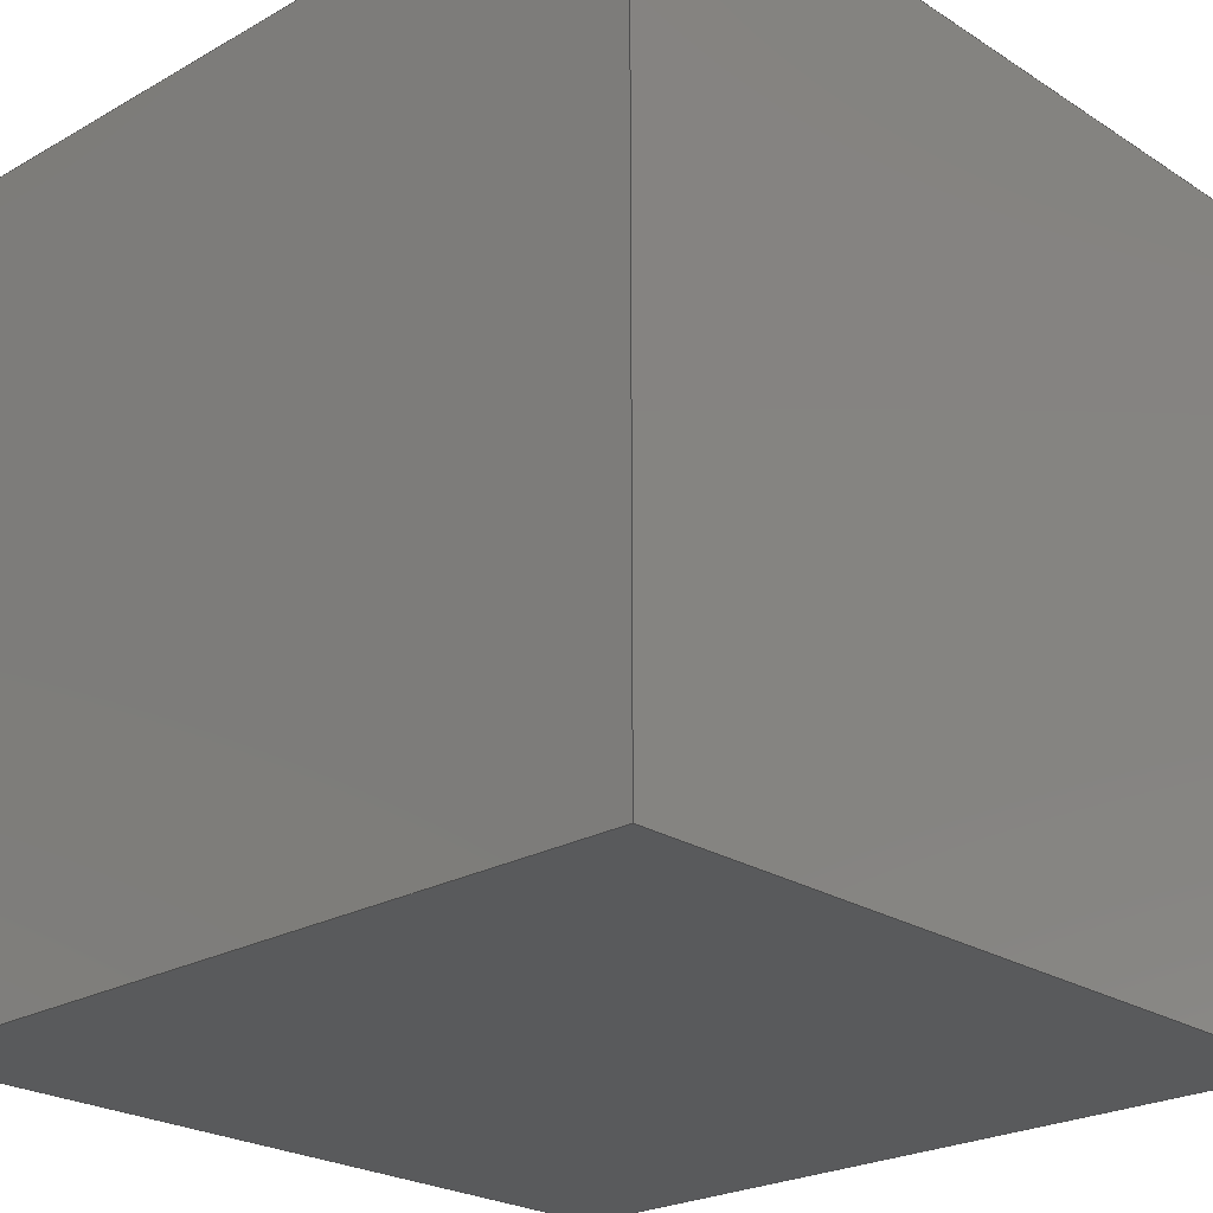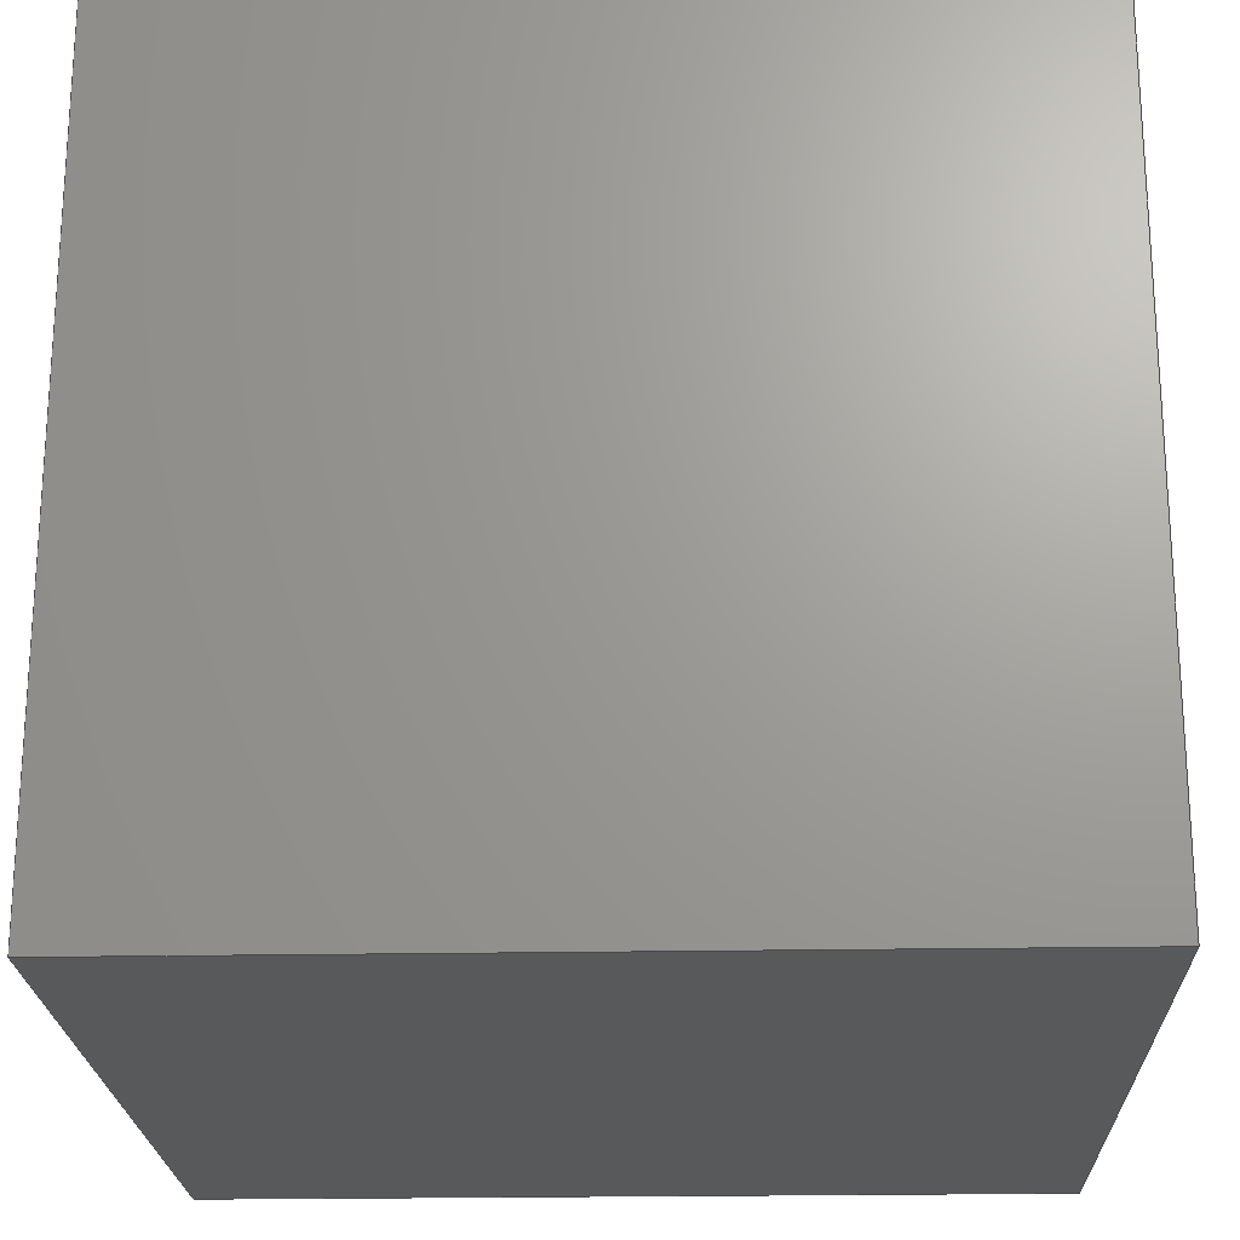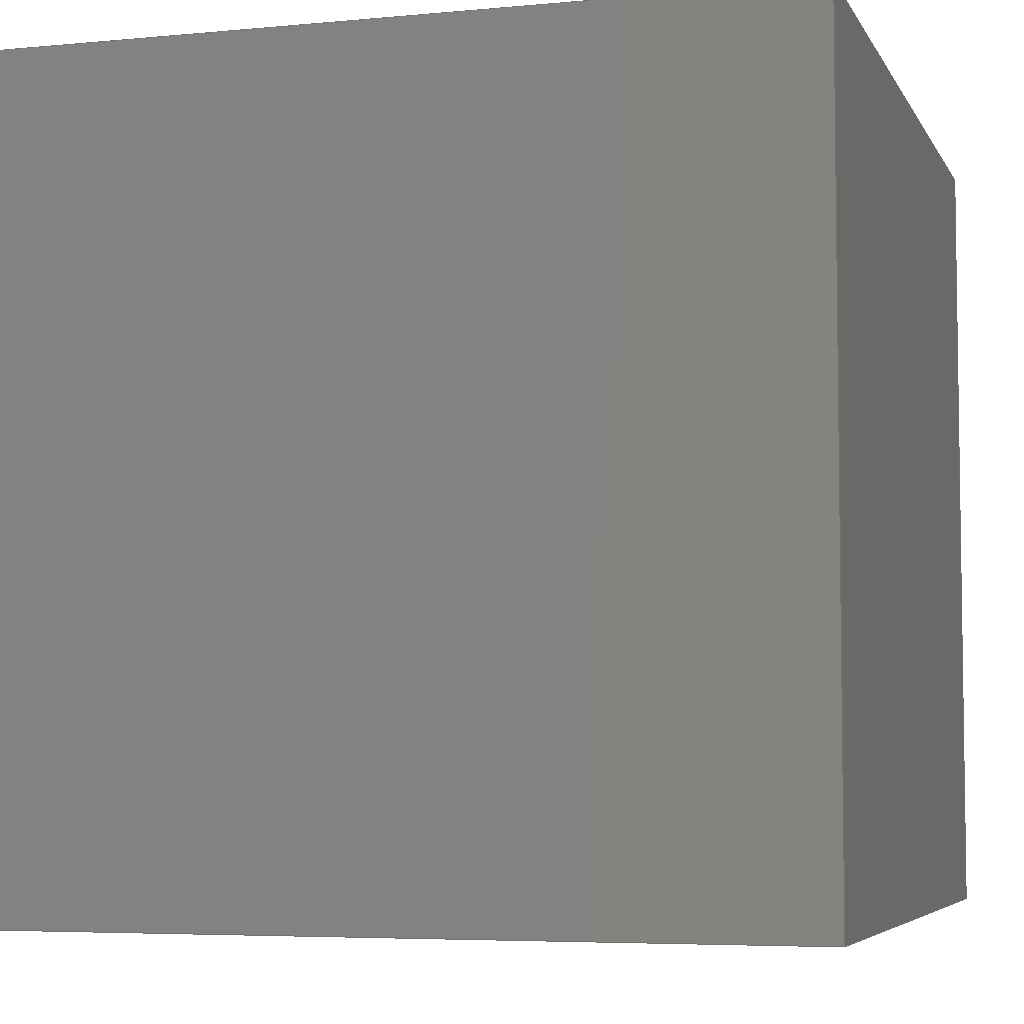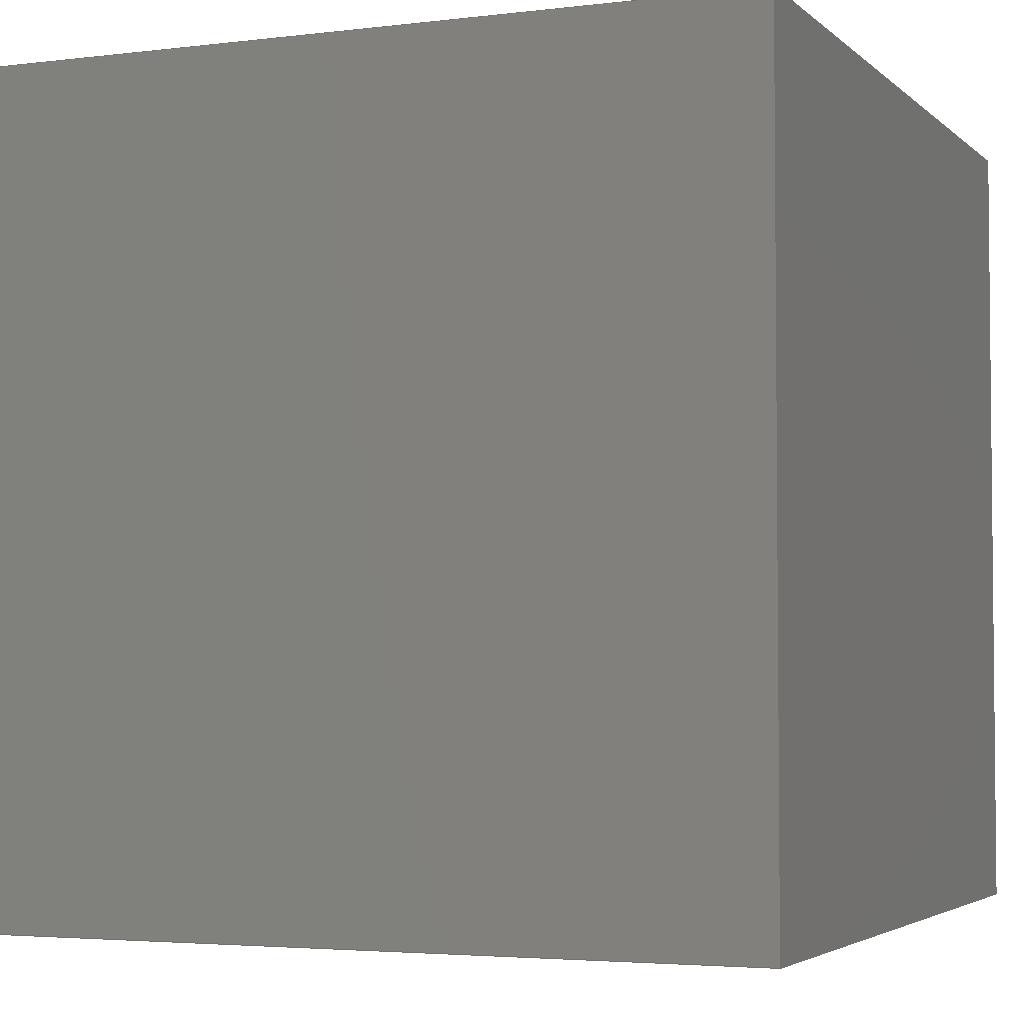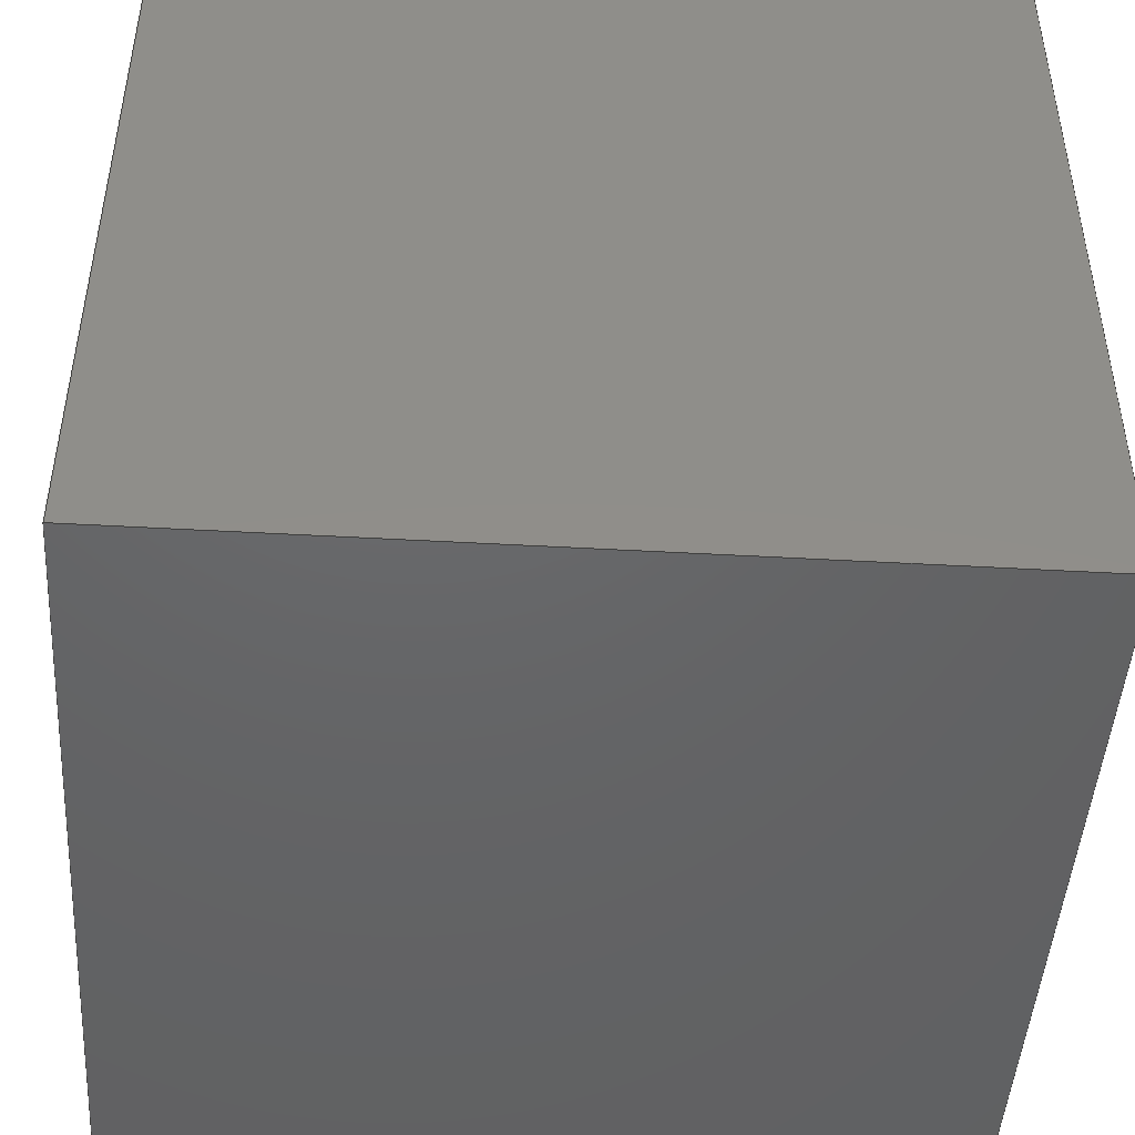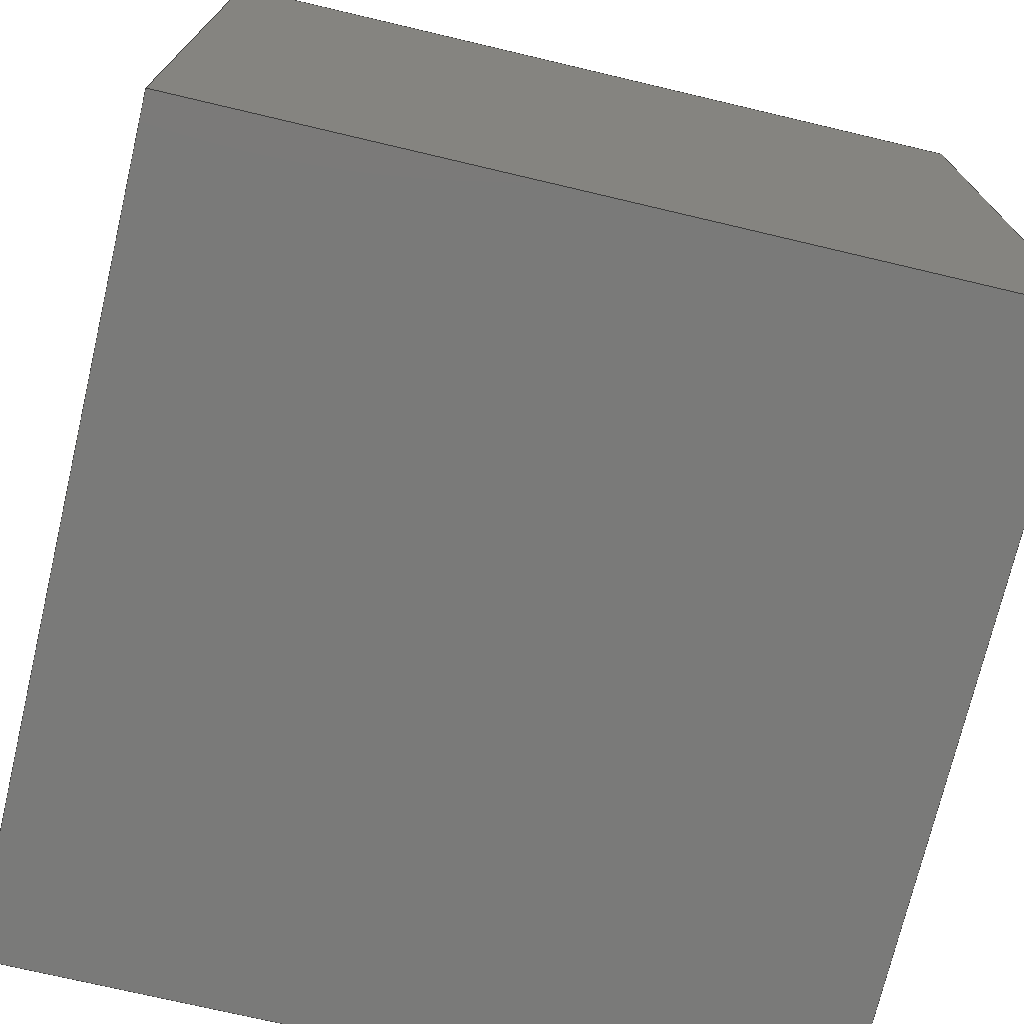
<metadata>
{"format":"step","ext":"step","renderer":"f3d","projection":"perspective","resolution":1024,"background":"white","views":[{"elev":-23.8,"azim":133.3,"up":"+Y"},{"elev":-21.8,"azim":91.9,"up":"+Y"},{"elev":-5.4,"azim":106.6,"up":"+Z"},{"elev":-3.6,"azim":112.6,"up":"+Z"},{"elev":-46.4,"azim":-3.7,"up":"+Z"},{"elev":-73.1,"azim":76.7,"up":"+Z"}]}
</metadata>
<code>
ISO-10303-21;
DATA;
#1=MECHANICAL_DESIGN_GEOMETRIC_PRESENTATION_REPRESENTATION('',(#91,#92,
#93,#94),#177);
#2=SHAPE_REPRESENTATION_RELATIONSHIP('SRR','None',#184,#3);
#3=ADVANCED_BREP_SHAPE_REPRESENTATION('',(#4),#176);
#4=MANIFOLD_SOLID_BREP('Body1',#101);
#5=FACE_OUTER_BOUND('',#11,.T.);
#6=FACE_OUTER_BOUND('',#12,.T.);
#7=FACE_OUTER_BOUND('',#13,.T.);
#8=FACE_OUTER_BOUND('',#14,.T.);
#9=FACE_OUTER_BOUND('',#15,.T.);
#10=FACE_OUTER_BOUND('',#16,.T.);
#11=EDGE_LOOP('',(#61,#62,#63,#64));
#12=EDGE_LOOP('',(#65,#66,#67,#68));
#13=EDGE_LOOP('',(#69,#70,#71,#72));
#14=EDGE_LOOP('',(#73,#74,#75,#76));
#15=EDGE_LOOP('',(#77,#78,#79,#80));
#16=EDGE_LOOP('',(#81,#82,#83,#84));
#17=LINE('',#151,#29);
#18=LINE('',#153,#30);
#19=LINE('',#155,#31);
#20=LINE('',#156,#32);
#21=LINE('',#159,#33);
#22=LINE('',#161,#34);
#23=LINE('',#162,#35);
#24=LINE('',#165,#36);
#25=LINE('',#167,#37);
#26=LINE('',#168,#38);
#27=LINE('',#170,#39);
#28=LINE('',#171,#40);
#29=VECTOR('',#125,10);
#30=VECTOR('',#126,10);
#31=VECTOR('',#127,10);
#32=VECTOR('',#128,10);
#33=VECTOR('',#131,10);
#34=VECTOR('',#132,10);
#35=VECTOR('',#133,10);
#36=VECTOR('',#136,10);
#37=VECTOR('',#137,10);
#38=VECTOR('',#138,10);
#39=VECTOR('',#141,10);
#40=VECTOR('',#142,10);
#41=VERTEX_POINT('',#149);
#42=VERTEX_POINT('',#150);
#43=VERTEX_POINT('',#152);
#44=VERTEX_POINT('',#154);
#45=VERTEX_POINT('',#158);
#46=VERTEX_POINT('',#160);
#47=VERTEX_POINT('',#164);
#48=VERTEX_POINT('',#166);
#49=EDGE_CURVE('',#41,#42,#17,.T.);
#50=EDGE_CURVE('',#41,#43,#18,.T.);
#51=EDGE_CURVE('',#44,#43,#19,.T.);
#52=EDGE_CURVE('',#42,#44,#20,.T.);
#53=EDGE_CURVE('',#42,#45,#21,.T.);
#54=EDGE_CURVE('',#46,#44,#22,.T.);
#55=EDGE_CURVE('',#45,#46,#23,.T.);
#56=EDGE_CURVE('',#45,#47,#24,.T.);
#57=EDGE_CURVE('',#48,#46,#25,.T.);
#58=EDGE_CURVE('',#47,#48,#26,.T.);
#59=EDGE_CURVE('',#47,#41,#27,.T.);
#60=EDGE_CURVE('',#43,#48,#28,.T.);
#61=ORIENTED_EDGE('',*,*,#49,.F.);
#62=ORIENTED_EDGE('',*,*,#50,.T.);
#63=ORIENTED_EDGE('',*,*,#51,.F.);
#64=ORIENTED_EDGE('',*,*,#52,.F.);
#65=ORIENTED_EDGE('',*,*,#53,.F.);
#66=ORIENTED_EDGE('',*,*,#52,.T.);
#67=ORIENTED_EDGE('',*,*,#54,.F.);
#68=ORIENTED_EDGE('',*,*,#55,.F.);
#69=ORIENTED_EDGE('',*,*,#56,.F.);
#70=ORIENTED_EDGE('',*,*,#55,.T.);
#71=ORIENTED_EDGE('',*,*,#57,.F.);
#72=ORIENTED_EDGE('',*,*,#58,.F.);
#73=ORIENTED_EDGE('',*,*,#59,.F.);
#74=ORIENTED_EDGE('',*,*,#58,.T.);
#75=ORIENTED_EDGE('',*,*,#60,.F.);
#76=ORIENTED_EDGE('',*,*,#50,.F.);
#77=ORIENTED_EDGE('',*,*,#60,.T.);
#78=ORIENTED_EDGE('',*,*,#57,.T.);
#79=ORIENTED_EDGE('',*,*,#54,.T.);
#80=ORIENTED_EDGE('',*,*,#51,.T.);
#81=ORIENTED_EDGE('',*,*,#59,.T.);
#82=ORIENTED_EDGE('',*,*,#49,.T.);
#83=ORIENTED_EDGE('',*,*,#53,.T.);
#84=ORIENTED_EDGE('',*,*,#56,.T.);
#85=PLANE('',#115);
#86=PLANE('',#116);
#87=PLANE('',#117);
#88=PLANE('',#118);
#89=PLANE('',#119);
#90=PLANE('',#120);
#91=STYLED_ITEM('',(#194),#95);
#92=STYLED_ITEM('',(#194),#96);
#93=STYLED_ITEM('',(#194),#100);
#94=STYLED_ITEM('',(#194),#4);
#95=ADVANCED_FACE('',(#5),#85,.T.);
#96=ADVANCED_FACE('',(#6),#86,.T.);
#97=ADVANCED_FACE('',(#7),#87,.T.);
#98=ADVANCED_FACE('',(#8),#88,.T.);
#99=ADVANCED_FACE('',(#9),#89,.T.);
#100=ADVANCED_FACE('',(#10),#90,.F.);
#101=CLOSED_SHELL('',(#95,#96,#97,#98,#99,#100));
#102=DERIVED_UNIT_ELEMENT(#104,1);
#103=DERIVED_UNIT_ELEMENT(#179,3);
#104=(
MASS_UNIT()
NAMED_UNIT(*)
SI_UNIT(.KILO.,.GRAM.)
);
#105=DERIVED_UNIT((#102,#103));
#106=MEASURE_REPRESENTATION_ITEM('density measure',
POSITIVE_RATIO_MEASURE(7850),#105);
#107=PROPERTY_DEFINITION_REPRESENTATION(#112,#109);
#108=PROPERTY_DEFINITION_REPRESENTATION(#113,#110);
#109=REPRESENTATION('material name',(#111),#176);
#110=REPRESENTATION('density',(#106),#176);
#111=DESCRIPTIVE_REPRESENTATION_ITEM('Steel','Steel');
#112=PROPERTY_DEFINITION('material property','material name',#186);
#113=PROPERTY_DEFINITION('material property','density of part',#186);
#114=AXIS2_PLACEMENT_3D('placement',#147,#121,#122);
#115=AXIS2_PLACEMENT_3D('',#148,#123,#124);
#116=AXIS2_PLACEMENT_3D('',#157,#129,#130);
#117=AXIS2_PLACEMENT_3D('',#163,#134,#135);
#118=AXIS2_PLACEMENT_3D('',#169,#139,#140);
#119=AXIS2_PLACEMENT_3D('',#172,#143,#144);
#120=AXIS2_PLACEMENT_3D('',#173,#145,#146);
#121=DIRECTION('axis',(0,0,1));
#122=DIRECTION('refdir',(1,0,0));
#123=DIRECTION('center_axis',(-1,0,0));
#124=DIRECTION('ref_axis',(0,0,1));
#125=DIRECTION('',(0,0,-1));
#126=DIRECTION('',(0,1,0));
#127=DIRECTION('',(0,0,1));
#128=DIRECTION('',(0,1,0));
#129=DIRECTION('center_axis',(0,0,-1));
#130=DIRECTION('ref_axis',(-1,0,0));
#131=DIRECTION('',(1,0,0));
#132=DIRECTION('',(-1,0,0));
#133=DIRECTION('',(0,1,0));
#134=DIRECTION('center_axis',(1,0,0));
#135=DIRECTION('ref_axis',(0,0,-1));
#136=DIRECTION('',(0,0,1));
#137=DIRECTION('',(0,0,-1));
#138=DIRECTION('',(0,1,0));
#139=DIRECTION('center_axis',(0,0,1));
#140=DIRECTION('ref_axis',(1,0,0));
#141=DIRECTION('',(-1,0,0));
#142=DIRECTION('',(1,0,0));
#143=DIRECTION('center_axis',(0,1,0));
#144=DIRECTION('ref_axis',(0,0,1));
#145=DIRECTION('center_axis',(0,1,0));
#146=DIRECTION('ref_axis',(1,0,0));
#147=CARTESIAN_POINT('',(0,0,0));
#148=CARTESIAN_POINT('Origin',(0,0,0));
#149=CARTESIAN_POINT('',(0,0,50));
#150=CARTESIAN_POINT('',(0,0,0));
#151=CARTESIAN_POINT('',(0,0,50));
#152=CARTESIAN_POINT('',(0,50,50));
#153=CARTESIAN_POINT('',(0,0,50));
#154=CARTESIAN_POINT('',(0,50,0));
#155=CARTESIAN_POINT('',(0,50,50));
#156=CARTESIAN_POINT('',(0,0,0));
#157=CARTESIAN_POINT('Origin',(50,0,0));
#158=CARTESIAN_POINT('',(50,0,0));
#159=CARTESIAN_POINT('',(0,0,0));
#160=CARTESIAN_POINT('',(50,50,0));
#161=CARTESIAN_POINT('',(0,50,0));
#162=CARTESIAN_POINT('',(50,0,0));
#163=CARTESIAN_POINT('Origin',(50,0,50));
#164=CARTESIAN_POINT('',(50,0,50));
#165=CARTESIAN_POINT('',(50,0,0));
#166=CARTESIAN_POINT('',(50,50,50));
#167=CARTESIAN_POINT('',(50,50,0));
#168=CARTESIAN_POINT('',(50,0,50));
#169=CARTESIAN_POINT('Origin',(0,0,50));
#170=CARTESIAN_POINT('',(50,0,50));
#171=CARTESIAN_POINT('',(50,50,50));
#172=CARTESIAN_POINT('Origin',(25,50,25));
#173=CARTESIAN_POINT('Origin',(25,0,25));
#174=UNCERTAINTY_MEASURE_WITH_UNIT(LENGTH_MEASURE(0.01),#178,
'DISTANCE_ACCURACY_VALUE',
'Maximum model space distance between geometric entities at asserted c
onnectivities');
#175=UNCERTAINTY_MEASURE_WITH_UNIT(LENGTH_MEASURE(0.01),#178,
'DISTANCE_ACCURACY_VALUE',
'Maximum model space distance between geometric entities at asserted c
onnectivities');
#176=(
GEOMETRIC_REPRESENTATION_CONTEXT(3)
GLOBAL_UNCERTAINTY_ASSIGNED_CONTEXT((#174))
GLOBAL_UNIT_ASSIGNED_CONTEXT((#178,#180,#181))
REPRESENTATION_CONTEXT('','3D')
);
#177=(
GEOMETRIC_REPRESENTATION_CONTEXT(3)
GLOBAL_UNCERTAINTY_ASSIGNED_CONTEXT((#175))
GLOBAL_UNIT_ASSIGNED_CONTEXT((#178,#180,#181))
REPRESENTATION_CONTEXT('','3D')
);
#178=(
LENGTH_UNIT()
NAMED_UNIT(*)
SI_UNIT(.MILLI.,.METRE.)
);
#179=(
LENGTH_UNIT()
NAMED_UNIT(*)
SI_UNIT($,.METRE.)
);
#180=(
NAMED_UNIT(*)
PLANE_ANGLE_UNIT()
SI_UNIT($,.RADIAN.)
);
#181=(
NAMED_UNIT(*)
SI_UNIT($,.STERADIAN.)
SOLID_ANGLE_UNIT()
);
#182=SHAPE_DEFINITION_REPRESENTATION(#183,#184);
#183=PRODUCT_DEFINITION_SHAPE('',$,#186);
#184=SHAPE_REPRESENTATION('',(#114),#176);
#185=PRODUCT_DEFINITION_CONTEXT('part definition',#190,'design');
#186=PRODUCT_DEFINITION('Untitled','Untitled',#187,#185);
#187=PRODUCT_DEFINITION_FORMATION('',$,#192);
#188=PRODUCT_RELATED_PRODUCT_CATEGORY('Untitled','Untitled',(#192));
#189=APPLICATION_PROTOCOL_DEFINITION('international standard',
'automotive_design',2009,#190);
#190=APPLICATION_CONTEXT(
'Core Data for Automotive Mechanical Design Process');
#191=PRODUCT_CONTEXT('part definition',#190,'mechanical');
#192=PRODUCT('Untitled','Untitled',$,(#191));
#193=PRESENTATION_STYLE_ASSIGNMENT((#195));
#194=PRESENTATION_STYLE_ASSIGNMENT((#196));
#195=SURFACE_STYLE_USAGE(.BOTH.,#197);
#196=SURFACE_STYLE_USAGE(.BOTH.,#198);
#197=SURFACE_SIDE_STYLE('',(#199));
#198=SURFACE_SIDE_STYLE('',(#200));
#199=SURFACE_STYLE_FILL_AREA(#201);
#200=SURFACE_STYLE_FILL_AREA(#202);
#201=FILL_AREA_STYLE('Steel - Satin',(#203));
#202=FILL_AREA_STYLE('Cherry',(#204));
#203=FILL_AREA_STYLE_COLOUR('Steel - Satin',#205);
#204=FILL_AREA_STYLE_COLOUR('Cherry',#206);
#205=COLOUR_RGB('Steel - Satin',0.6275,0.6275,0.6275);
#206=COLOUR_RGB('Cherry',0,0,0);
ENDSEC;
END-ISO-10303-21;

</code>
